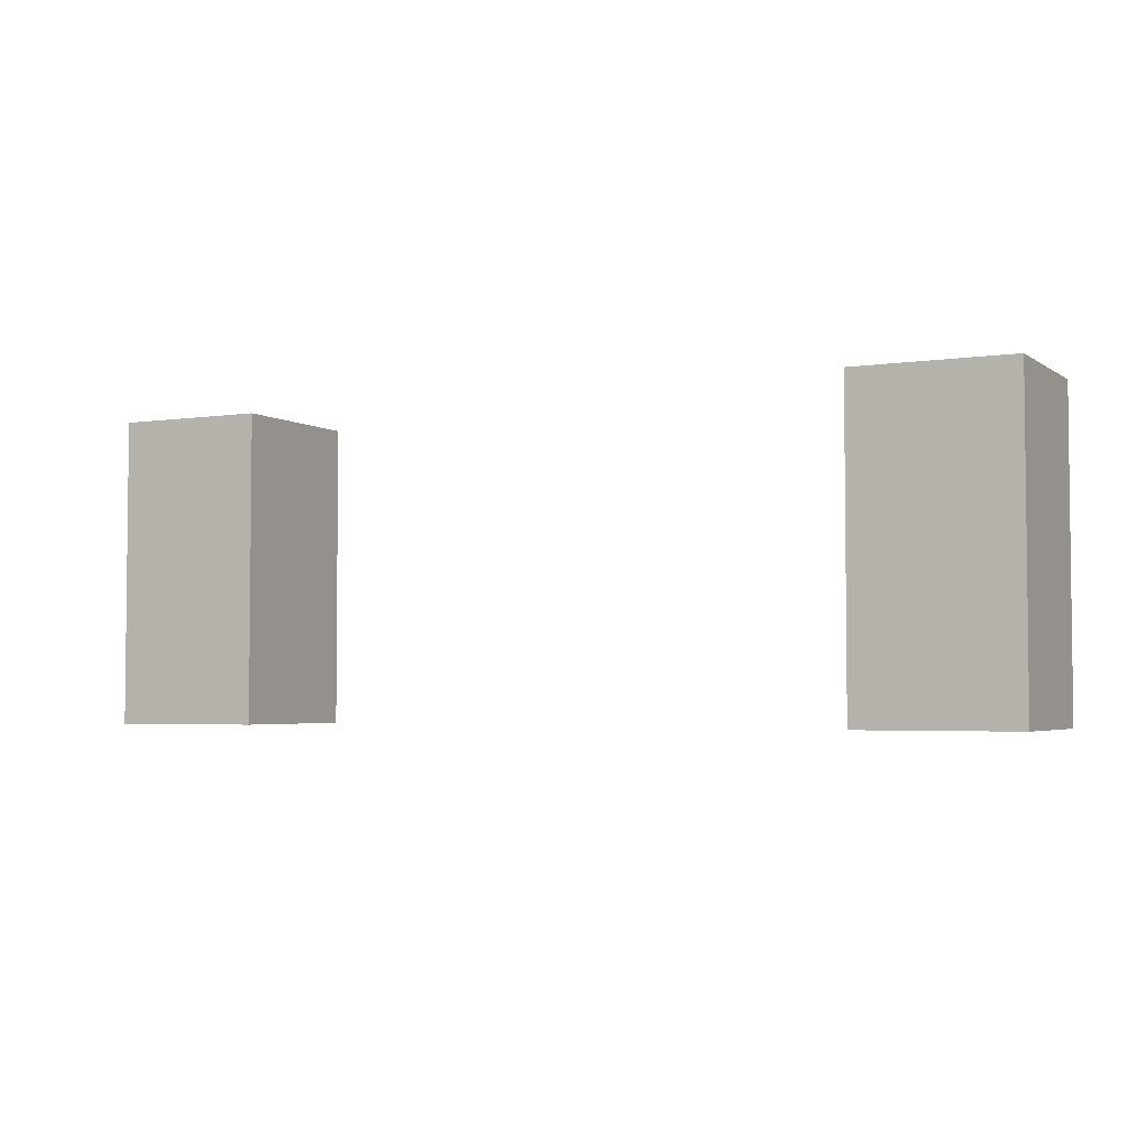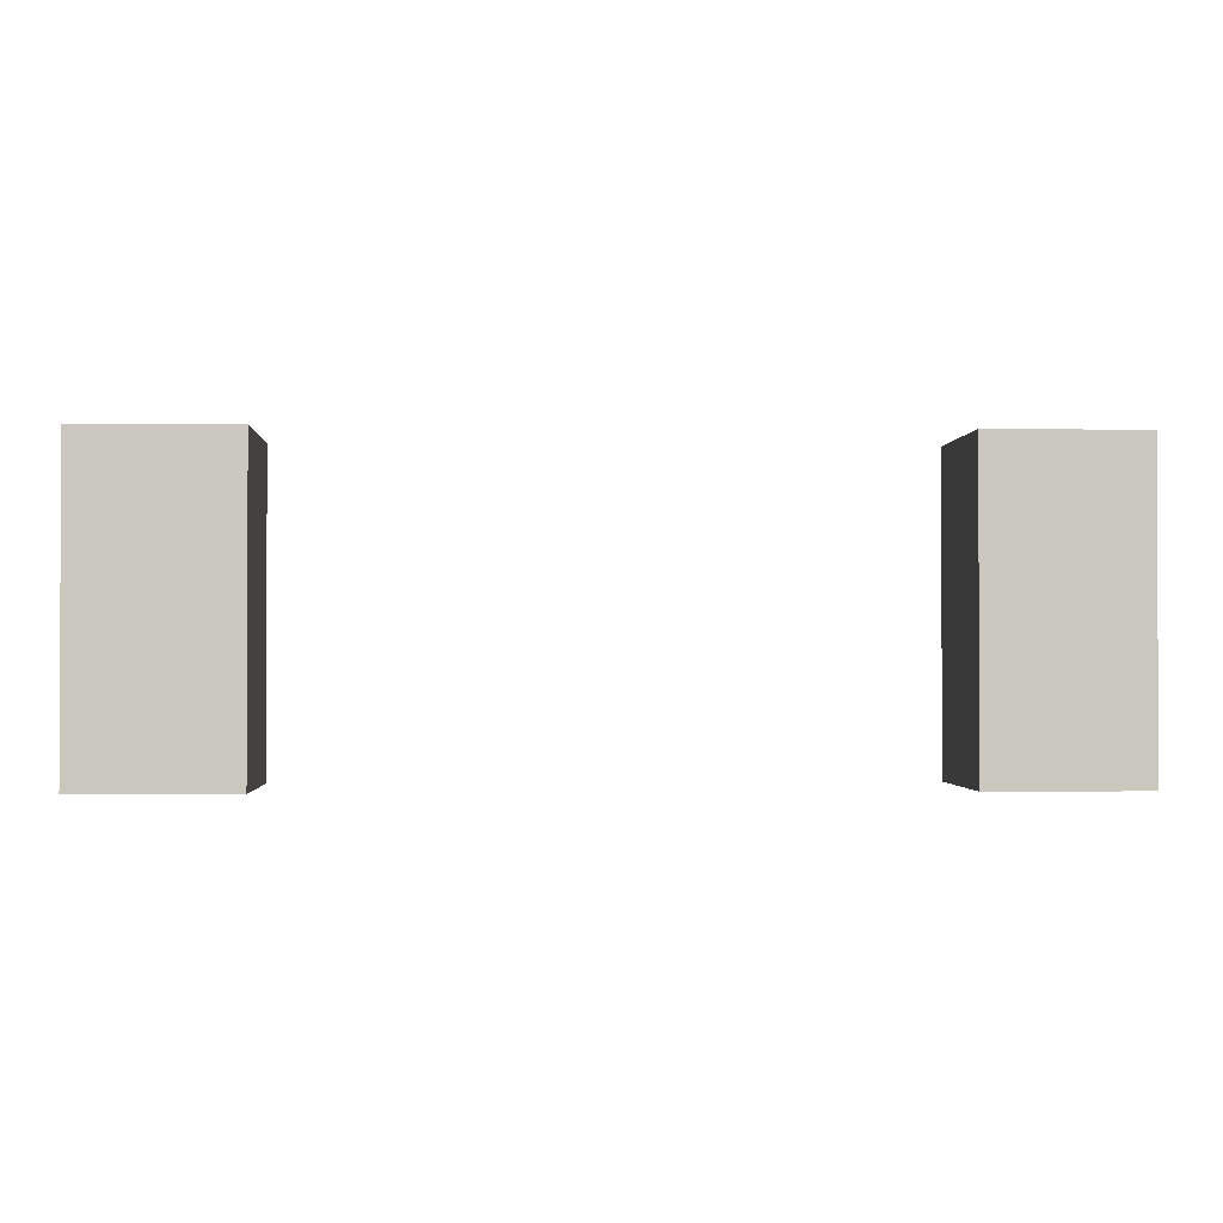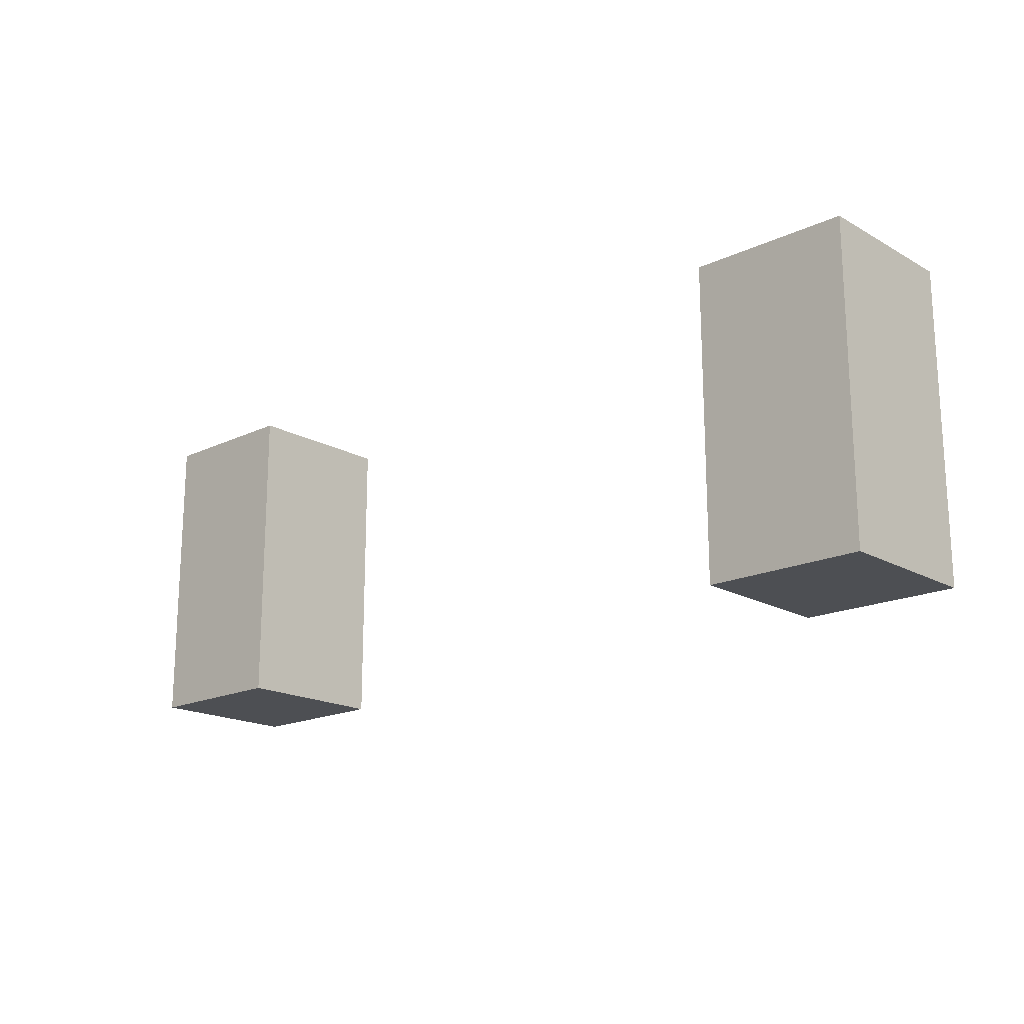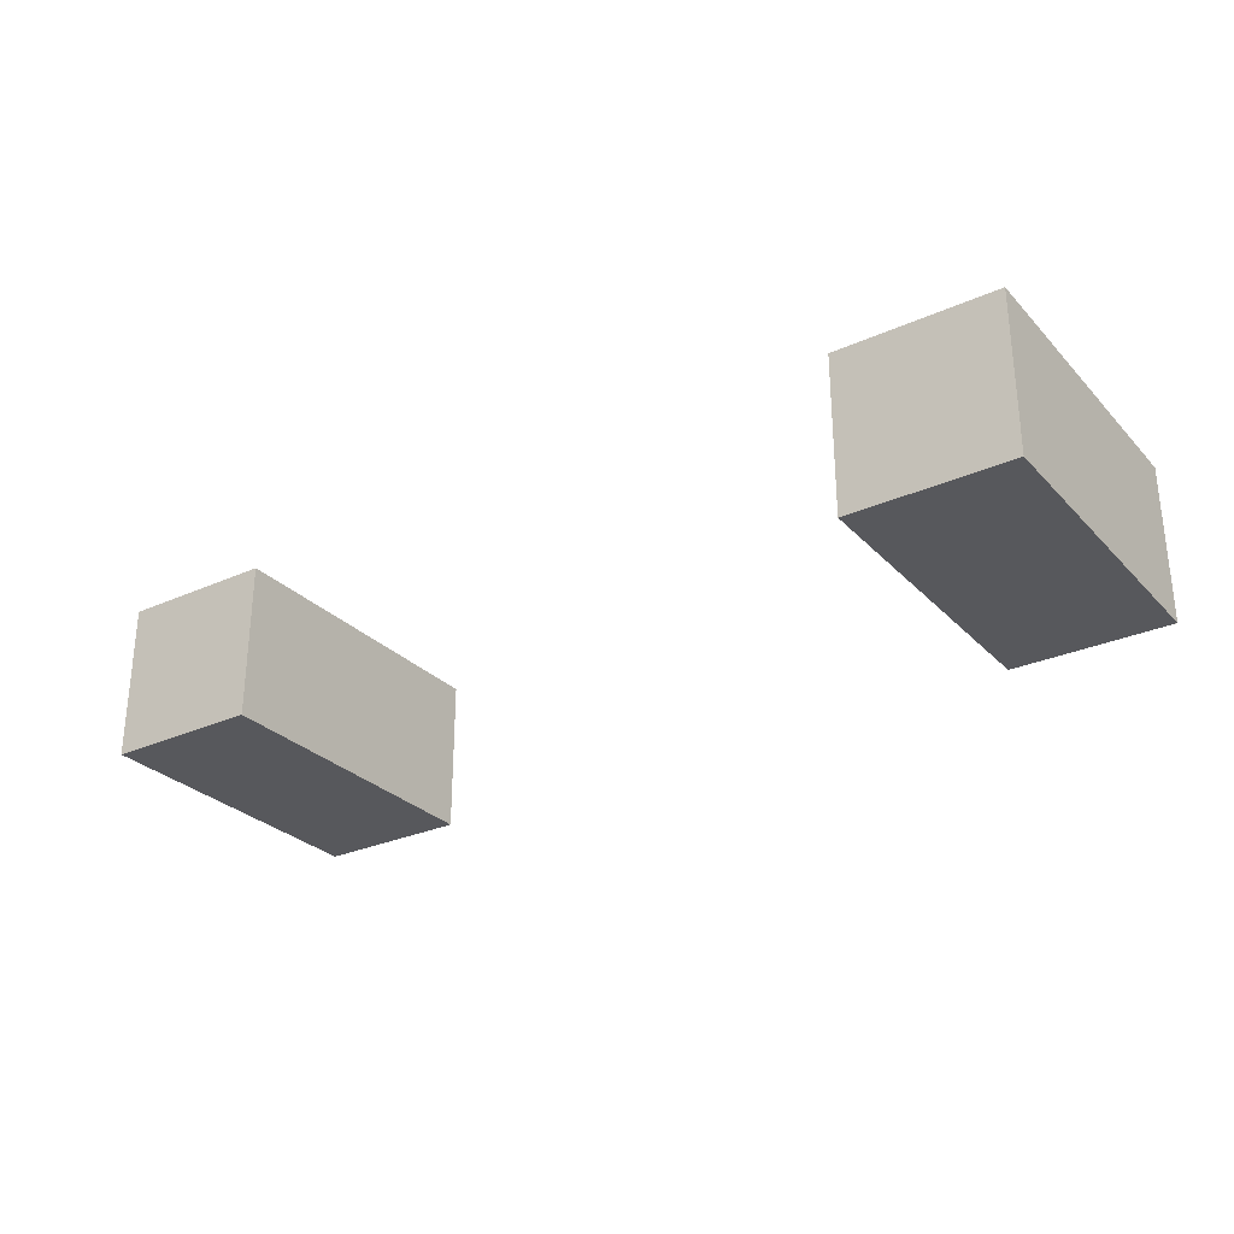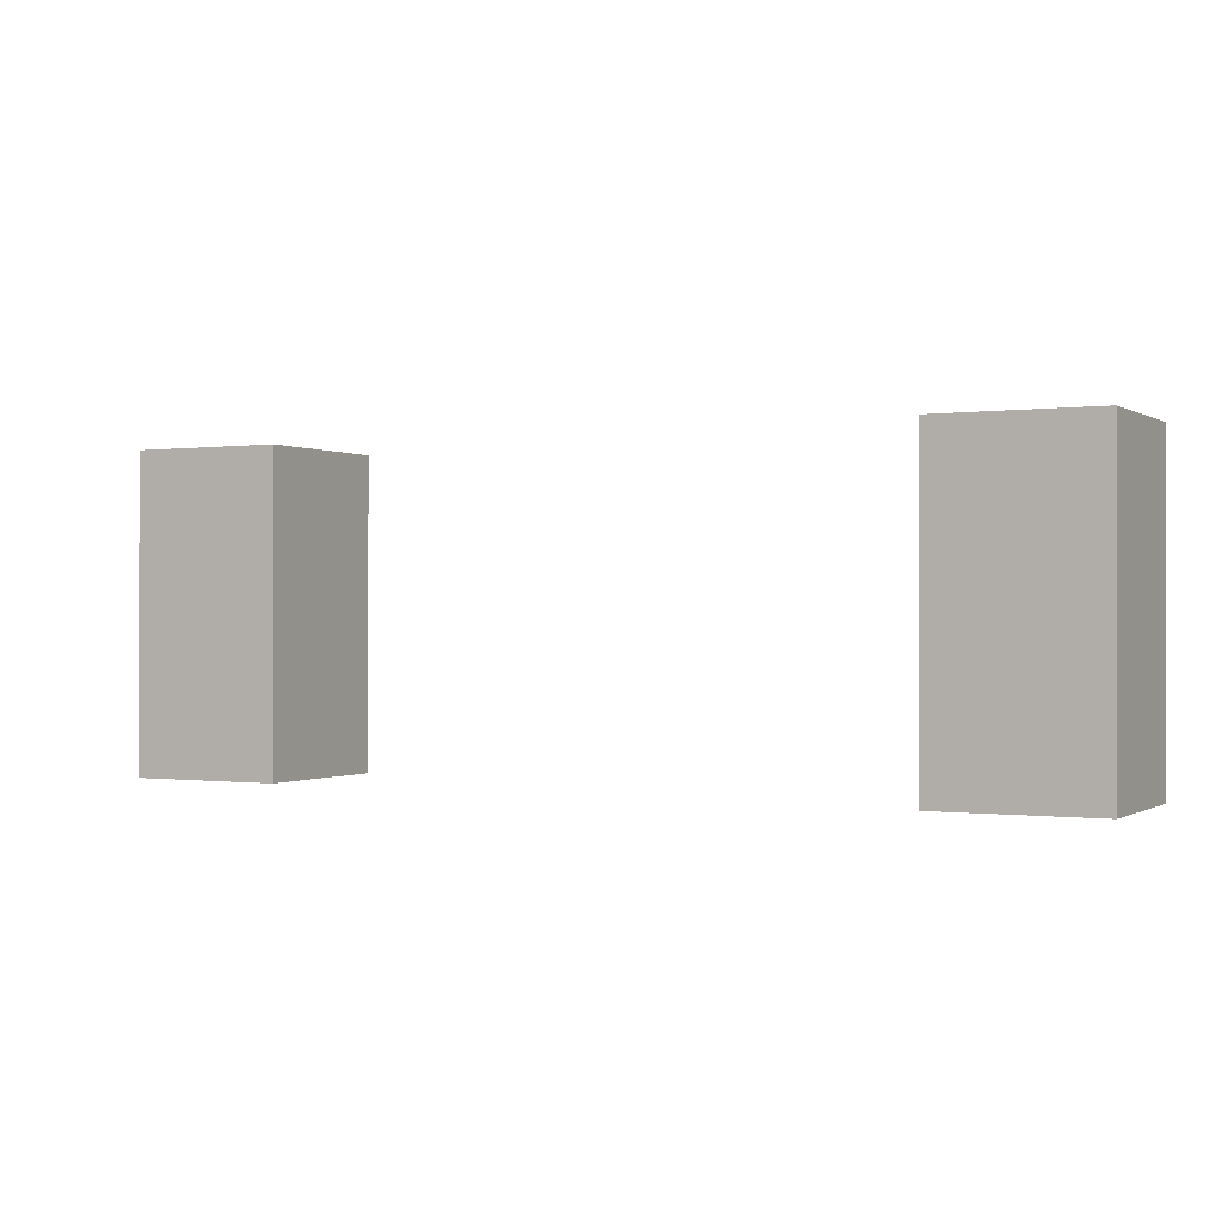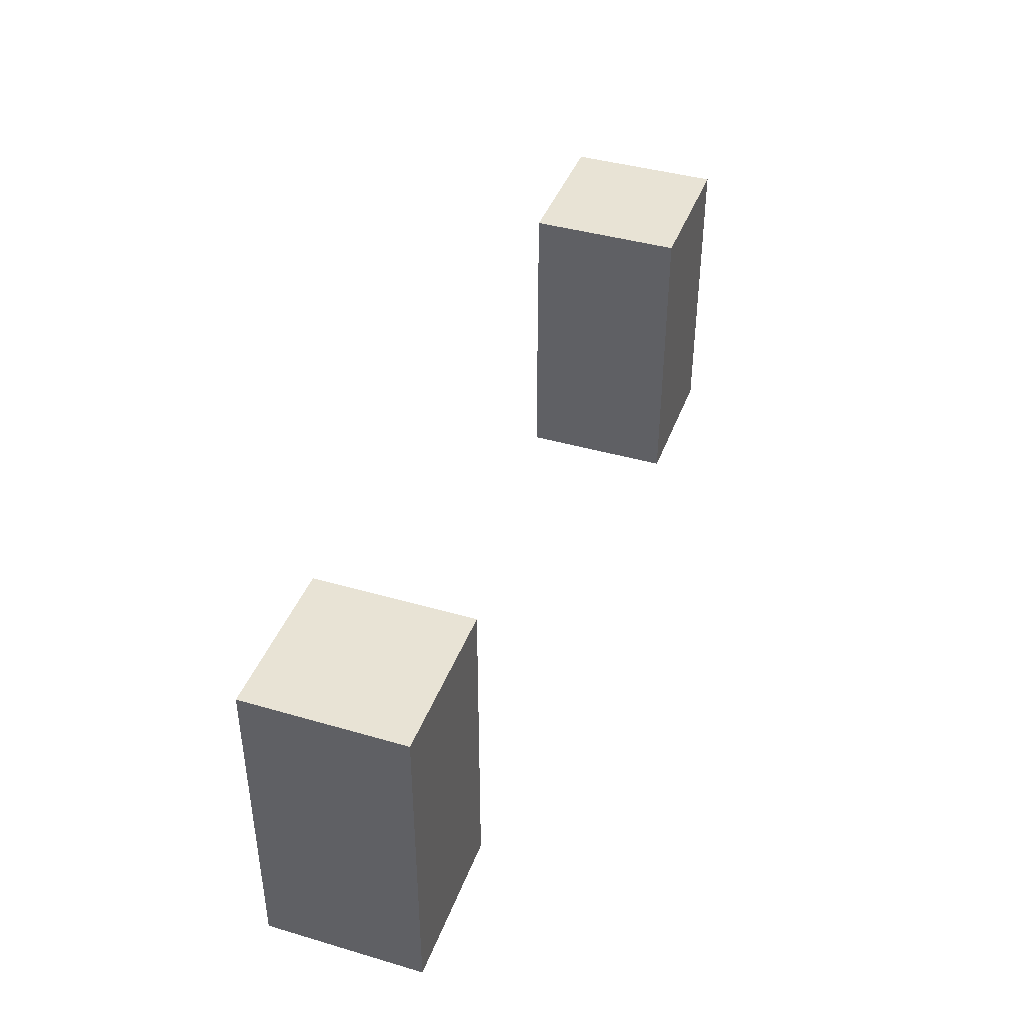
<metadata>
{"format":"obj","ext":"obj","renderer":"f3d","projection":"perspective","resolution":1024,"background":"white","views":[{"elev":-3.7,"azim":-152.8,"up":"+Y"},{"elev":-1.3,"azim":-3.1,"up":"+Y"},{"elev":-18.0,"azim":42.6,"up":"+Y"},{"elev":-28.6,"azim":-146.0,"up":"+Z"},{"elev":-0.2,"azim":27.5,"up":"+Y"},{"elev":41.2,"azim":109.5,"up":"+Y"}]}
</metadata>
<code>
o
v -0.3 0.5 -3.725e-08
v -0.3 0.5 -0.1
v -0.3 0.7 -3.725e-08
v -0.3 0.7 -0.1
v 0.2 0.5 -3.725e-08
v 0.2 0.5 -0.1
v 0.2 0.7 -3.725e-08
v 0.2 0.7 -0.1
v -0.2 0.5 -3.725e-08
v -0.2 0.5 -0.1
v -0.2 0.7 -3.725e-08
v -0.2 0.7 -0.1
v 0.3 0.5 -3.725e-08
v 0.3 0.5 -0.1
v 0.3 0.7 -3.725e-08
v 0.3 0.7 -0.1
v -0.3 0.5 -3.725e-08
v -0.3 0.7 -3.725e-08
v -0.2 0.5 -3.725e-08
v -0.2 0.7 -3.725e-08
v 0.2 0.5 -3.725e-08
v 0.2 0.7 -3.725e-08
v 0.3 0.5 -3.725e-08
v 0.3 0.7 -3.725e-08
v -0.3 0.5 -0.1
v -0.3 0.7 -0.1
v -0.2 0.5 -0.1
v -0.2 0.7 -0.1
v 0.2 0.5 -0.1
v 0.2 0.7 -0.1
v 0.3 0.5 -0.1
v 0.3 0.7 -0.1
v -0.3 0.5 -3.725e-08
v -0.2 0.5 -3.725e-08
v 0.2 0.5 -3.725e-08
v 0.3 0.5 -3.725e-08
v -0.3 0.5 -0.1
v -0.2 0.5 -0.1
v 0.2 0.5 -0.1
v 0.3 0.5 -0.1
v -0.3 0.7 -3.725e-08
v -0.2 0.7 -3.725e-08
v 0.2 0.7 -3.725e-08
v 0.3 0.7 -3.725e-08
v -0.3 0.7 -0.1
v -0.2 0.7 -0.1
v 0.2 0.7 -0.1
v 0.3 0.7 -0.1
f 3 2 1
f 4 2 3
f 7 6 5
f 8 6 7
f 9 10 11
f 11 10 12
f 13 14 15
f 15 14 16
f 19 18 17
f 20 18 19
f 23 22 21
f 24 22 23
f 25 26 27
f 27 26 28
f 29 30 31
f 31 30 32
f 37 34 33
f 38 34 37
f 39 36 35
f 40 36 39
f 41 42 45
f 45 42 46
f 43 44 47
f 47 44 48

</code>
